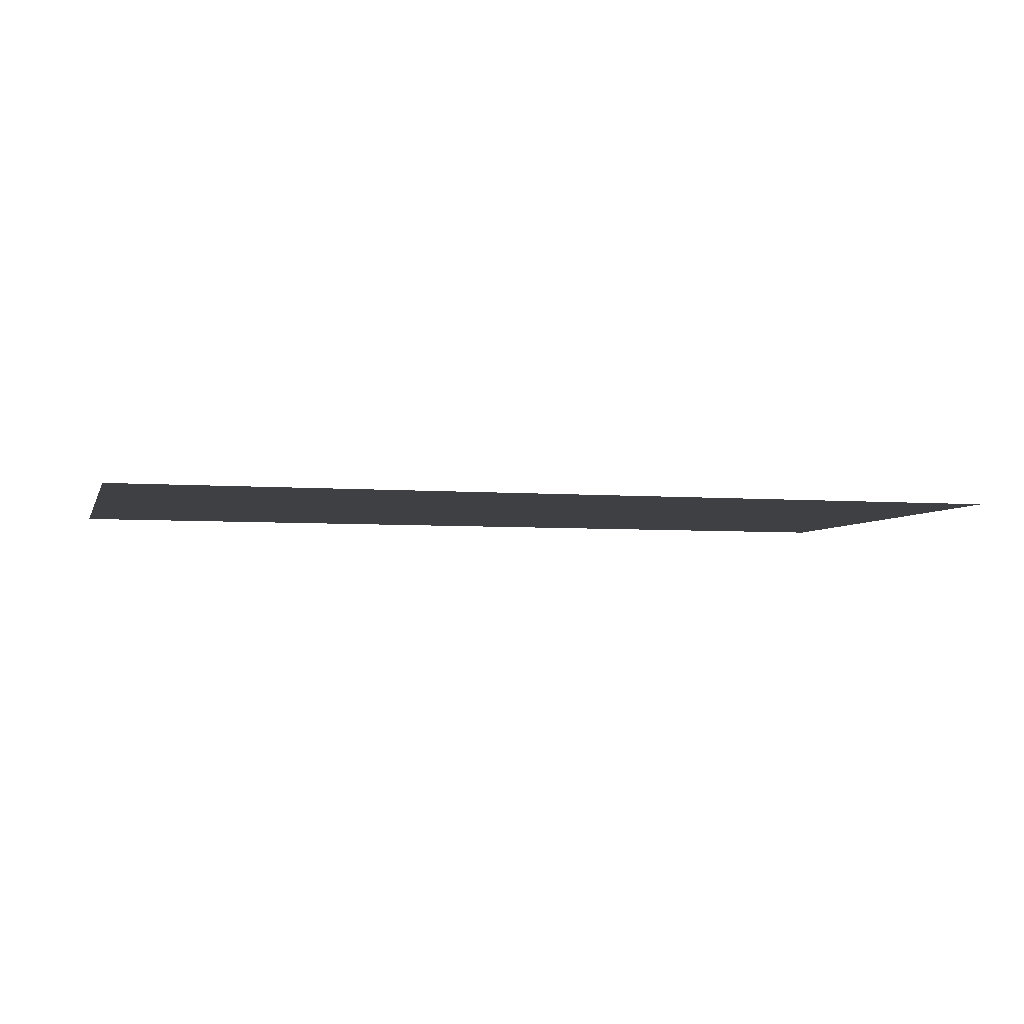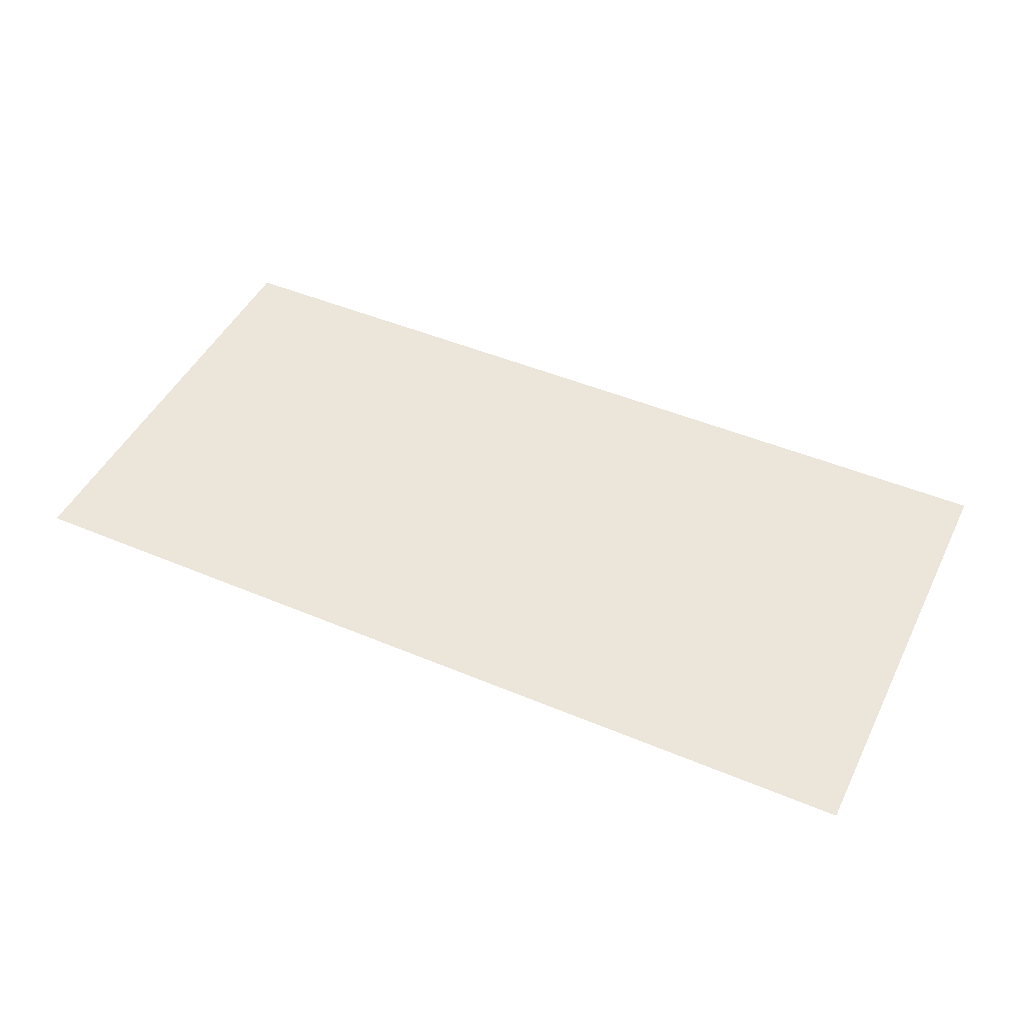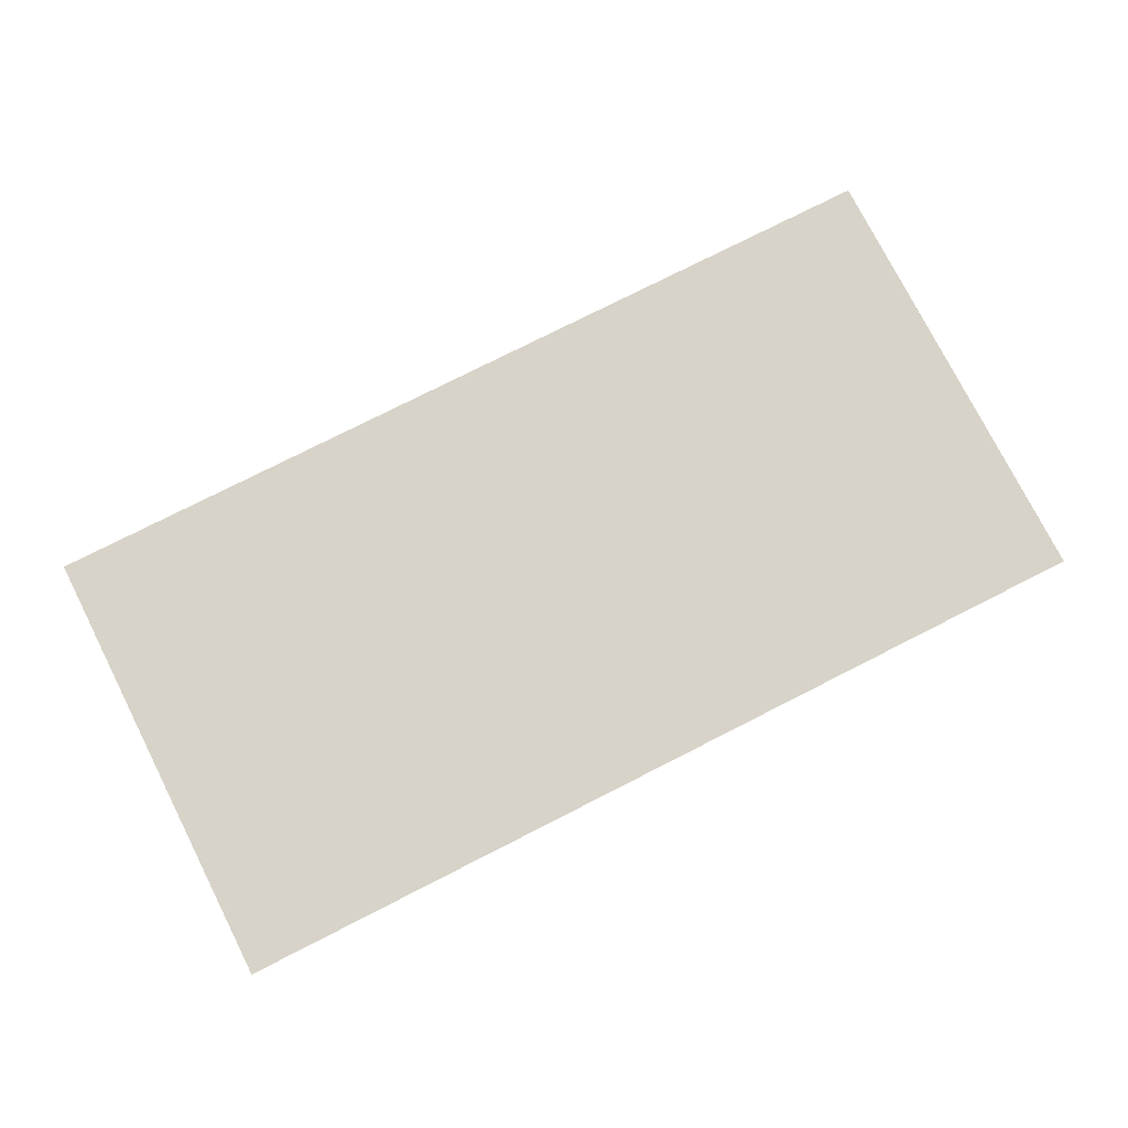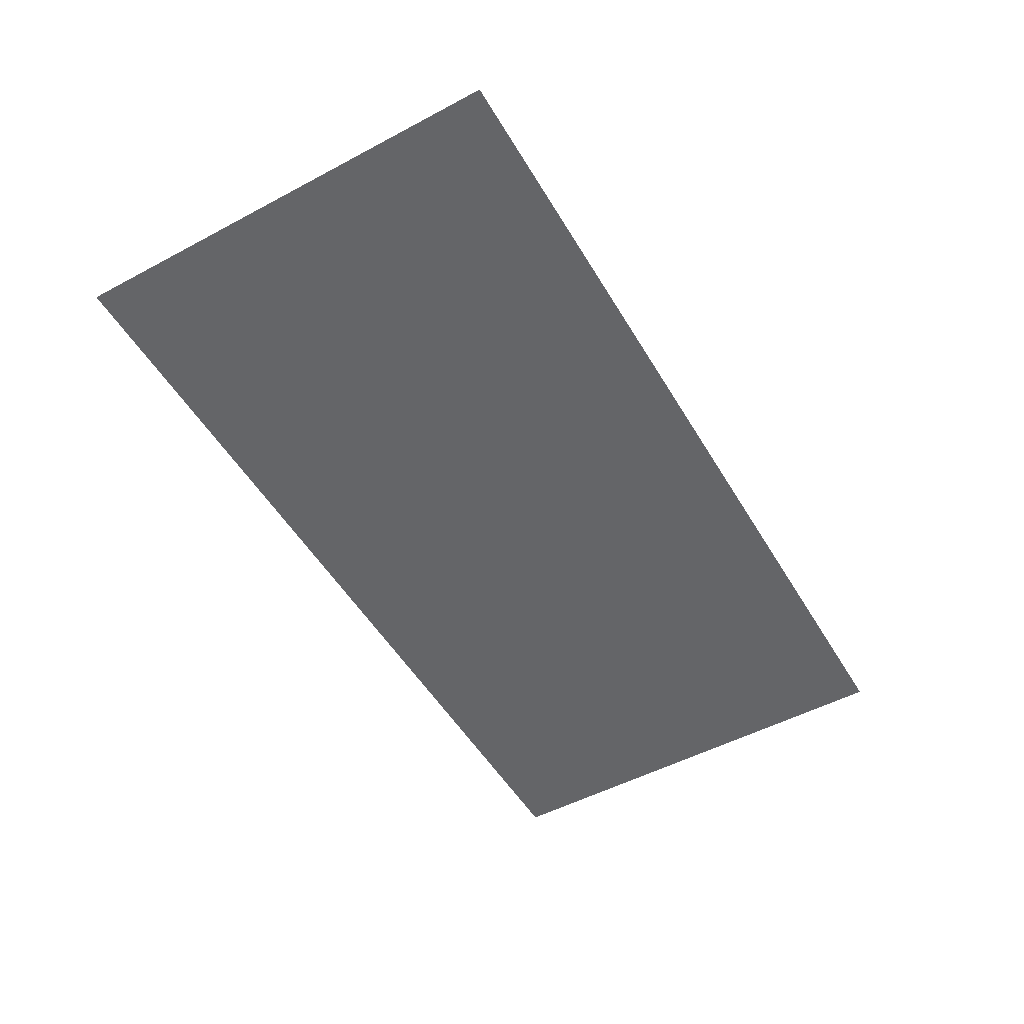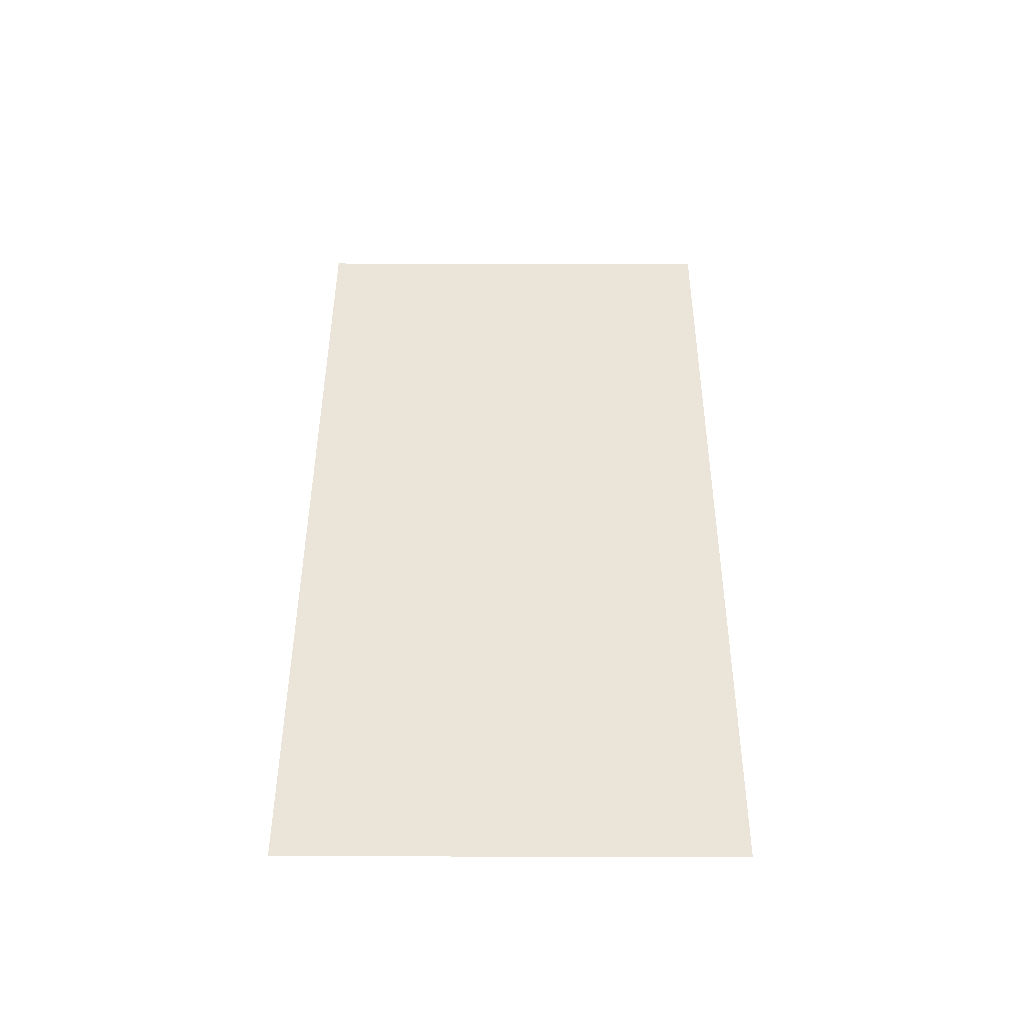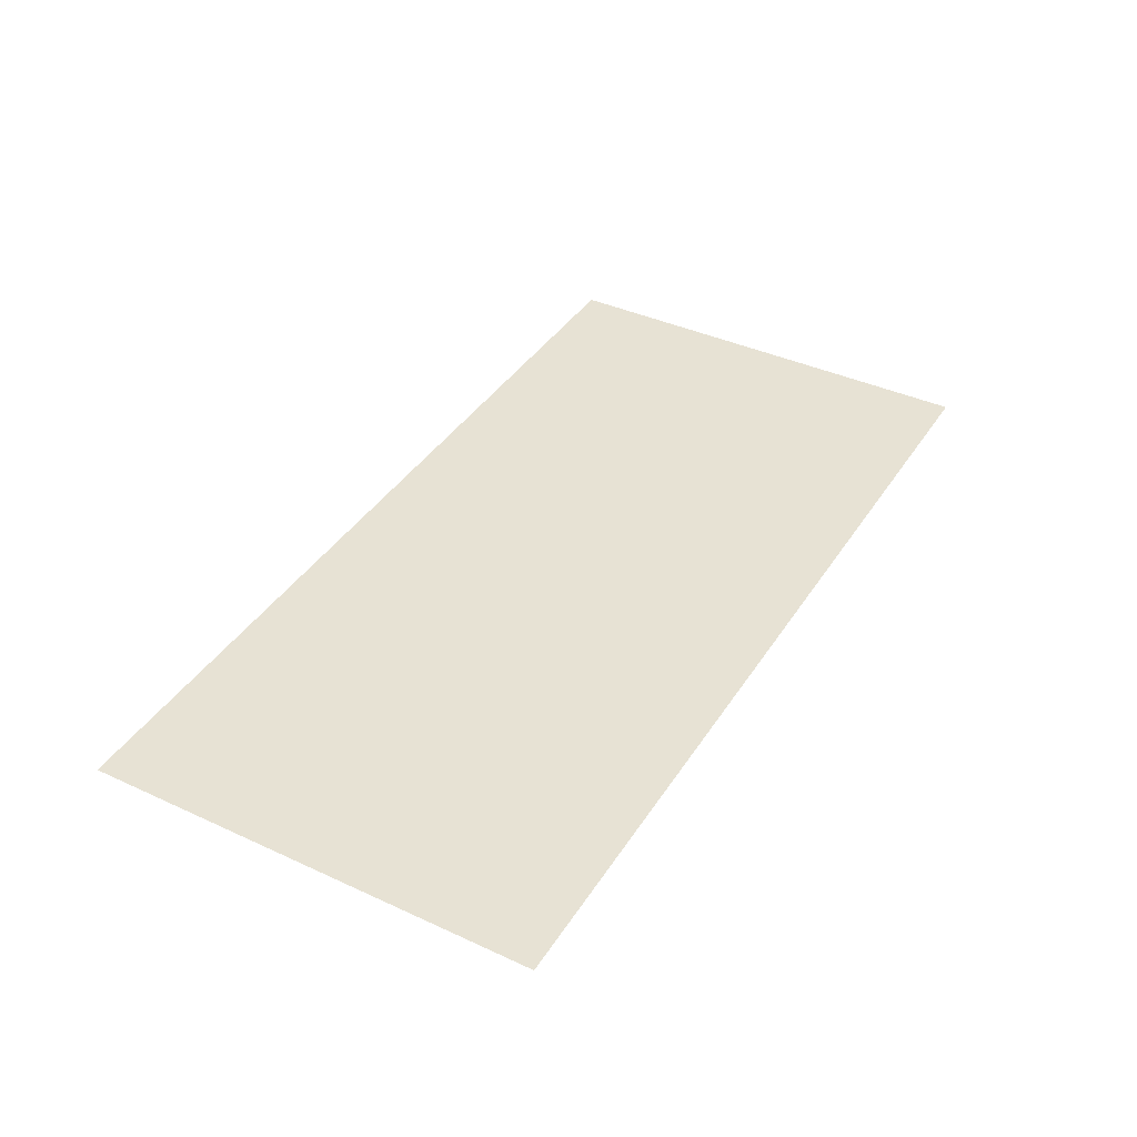
<metadata>
{"format":"obj","ext":"obj","renderer":"f3d","projection":"perspective","resolution":1024,"background":"white","views":[{"elev":-4.6,"azim":165.0,"up":"+Z"},{"elev":46.9,"azim":-154.5,"up":"+Z"},{"elev":76.9,"azim":153.1,"up":"+Z"},{"elev":-51.5,"azim":120.0,"up":"+Z"},{"elev":45.3,"azim":90.2,"up":"+Z"},{"elev":39.8,"azim":-60.3,"up":"+Z"}]}
</metadata>
<code>
v -160 -480 0
v -192 -480 0
v -192 -448 0
v -160 -448 0
v -192 -480 0
v -224 -480 0
v -224 -448 0
v -192 -448 0
g floor7_mesh_0004
f 1 2 3 4
f 5 6 7 8

</code>
